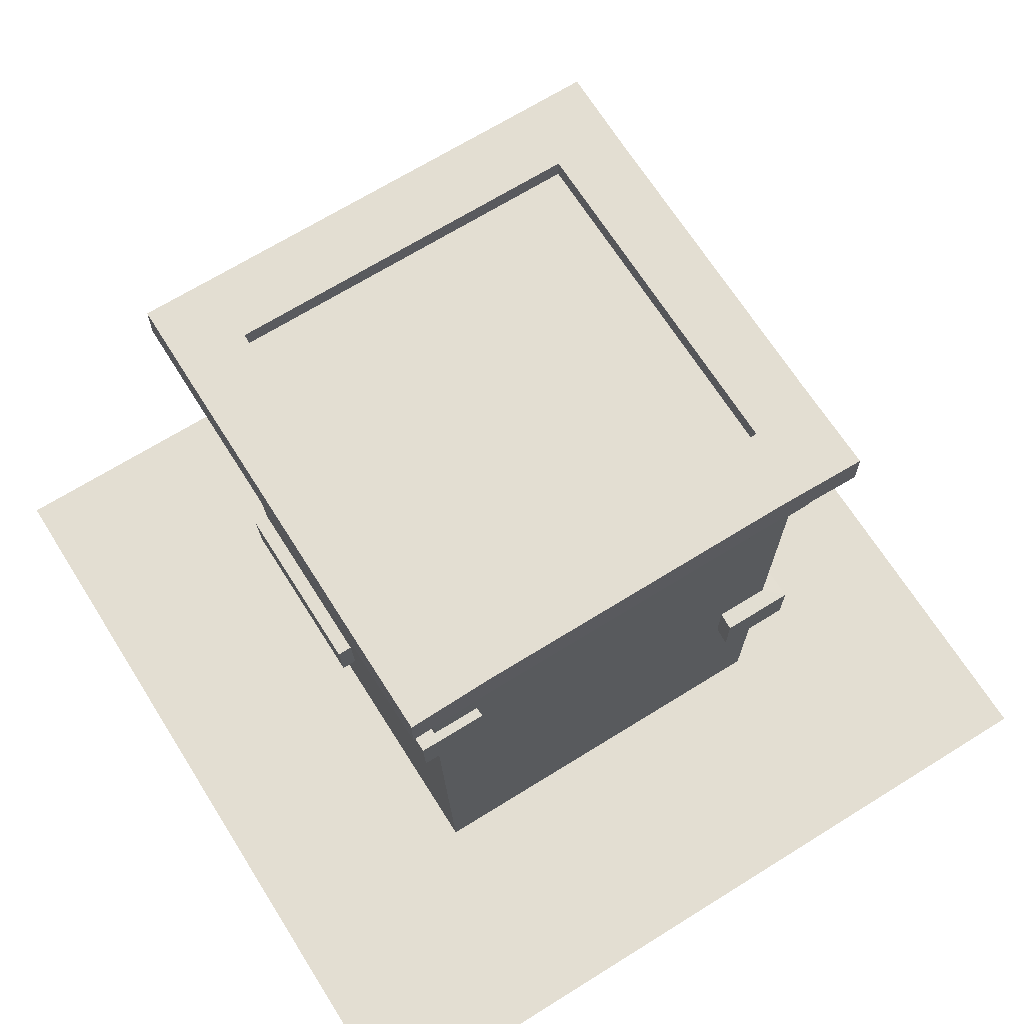
<metadata>
{"format":"obj","ext":"obj","renderer":"f3d","projection":"perspective","resolution":1024,"background":"white","views":[{"elev":67.4,"azim":147.9,"up":"+Y"}]}
</metadata>
<code>
o building3_Cube.003
v -0.2831 0.09227 0.2643
v -0.2831 0.09227 0.354
v -0.3776 0.09227 0.354
v -0.3776 0.09227 0.2643
v -0.2835 0.1826 0.3573
v -0.379 0.1826 0.3573
v -0.379 0.1826 -0.2678
v -0.379 0.1826 -0.3713
v -0.3776 0.09227 -0.3693
v -0.3776 0.09227 -0.2666
v -0.3321 1.211 0.1864
v -0.3321 1.247 0.1864
v -0.3321 1.247 0.3256
v -0.3321 1.211 0.3256
v 0.3496 0.1826 0.2669
v 0.3496 0.1826 0.3573
v 0.3456 0.09227 0.354
v 0.3456 0.09227 0.2643
v 0.2655 0.1826 -0.3713
v 0.3496 0.1826 -0.3713
v 0.3456 0.09227 -0.3693
v 0.2623 0.09227 -0.3693
v 0.3496 0.1826 0.1593
v 0.3456 0.09227 0.1578
v -0.4538 1.178 -0.1684
v -0.4538 1.247 -0.1684
v -0.4538 1.247 -0.282
v -0.4538 1.178 -0.282
v -0.379 0.1826 0.2669
v -0.2831 0.09227 0.1578
v -0.3776 0.09227 0.1578
v -0.1323 0.09227 0.1578
v -0.1323 0.09227 0.2643
v -0.4557 1.247 -0.4557
v -0.4557 1.178 -0.4557
v -0.2835 0.1826 -0.3713
v -0.2831 0.09227 -0.3693
v -0.1489 1.211 -0.3171
v -0.1489 1.247 -0.3171
v -0.3321 1.247 -0.3171
v -0.3321 1.211 -0.3171
v -0.1316 0.1826 0.3573
v -0.1323 0.09227 0.354
v 0.4557 1.178 -0.4557
v 0.4557 1.247 -0.4557
v 0.4563 1.247 -0.282
v 0.4563 1.178 -0.282
v -0.1323 0.09227 -0.3693
v -0.1323 0.09227 -0.2666
v -0.2831 0.09227 -0.2666
v 0.4563 1.178 0.177
v 0.4563 1.247 0.177
v 0.4563 1.247 0.2977
v 0.4563 1.178 0.2977
v 0.3496 0.1826 -0.2678
v 0.3456 0.09227 -0.2666
v -0.379 0.1826 -0.1676
v -0.3776 0.09227 -0.1675
v 0.3021 1.178 -0.4525
v 0.3021 1.247 -0.4525
v 0.2623 0.09227 -0.2666
v 0.2623 0.09227 0.354
v 0.2623 0.09227 0.2643
v 0.2655 0.1826 0.3573
v 0.2623 0.09227 0.1578
v 0.1625 1.211 0.1864
v 0.1625 1.211 0.3256
v 0.3302 1.211 0.3256
v 0.3302 1.211 0.1864
v 0.1265 0.1826 -0.3713
v 0.1242 0.09227 -0.3693
v 0.1625 1.247 0.3256
v 0.3302 1.247 0.3256
v 0.1524 1.178 -0.4525
v 0.3006 1.177 -0.3937
v 0.1516 1.177 -0.3937
v 0.4557 1.178 0.4557
v 0.3021 1.178 0.4553
v 0.3006 1.177 0.3937
v 0.3937 1.177 0.3937
v -0.3937 1.177 -0.2805
v -0.3937 1.177 -0.1679
v 0.3937 1.177 -0.2805
v 0.3937 1.177 -0.3937
v -0.1256 1.178 0.4553
v -0.2891 1.178 0.4553
v -0.2877 1.177 0.3937
v -0.125 1.177 0.3937
v -0.2891 1.178 -0.4525
v -0.2877 1.177 -0.3937
v -0.3937 1.177 -0.3937
v -0.4557 1.178 0.4557
v -0.4538 1.178 0.2977
v -0.3937 1.177 0.2961
v -0.3937 1.177 0.3937
v 0.3937 1.177 0.2961
v 0.3937 1.177 0.1762
v 0.3021 1.247 0.4553
v 0.4557 1.247 0.4557
v 0.3302 1.247 0.1864
v -0.4538 1.247 0.177
v -0.4538 1.247 0.2977
v -0.4557 1.247 0.4557
v -0.2891 1.247 0.4553
v -0.2891 1.247 -0.4525
v 0.3302 1.247 -0.3171
v 0.1524 1.247 -0.4525
v 0.1625 1.247 -0.3171
v 0.1524 1.247 0.4553
v 0.3302 1.211 -0.1847
v 0.3302 1.247 -0.1847
v 0.3302 1.211 -0.3171
v -0.1256 1.247 0.4553
v 0.2974 1.086 -0.3917
v 0.1494 1.086 -0.3917
v 0.2942 0.9959 -0.3896
v 0.1471 0.9959 -0.3896
v 0.291 0.9055 -0.3876
v 0.1448 0.9055 -0.3876
v 0.2878 0.8152 -0.3856
v 0.1425 0.8152 -0.3856
v 0.2846 0.7248 -0.3835
v 0.1402 0.7248 -0.3835
v 0.1393 0.6872 -0.3827
v 0.2833 0.6872 -0.3827
v 0.2815 0.6344 -0.3815
v 0.1379 0.6344 -0.3815
v 0.2783 0.5441 -0.3795
v 0.1356 0.5441 -0.3795
v 0.2751 0.4537 -0.3774
v 0.1334 0.4537 -0.3774
v 0.2719 0.3634 -0.3754
v 0.1311 0.3634 -0.3754
v 0.2687 0.273 -0.3734
v 0.1288 0.273 -0.3734
v 0.2974 1.086 0.3904
v 0.3897 1.086 0.3904
v 0.2942 0.9959 0.3871
v 0.3857 0.9959 0.3871
v 0.291 0.9055 0.3838
v 0.3817 0.9055 0.3838
v 0.2878 0.8152 0.3804
v 0.3777 0.8152 0.3804
v 0.2846 0.7248 0.3771
v 0.3737 0.7248 0.3771
v 0.372 0.6872 0.3758
v 0.2833 0.6872 0.3758
v 0.2815 0.6344 0.3738
v 0.3697 0.6344 0.3738
v 0.2783 0.5441 0.3705
v 0.3656 0.5441 0.3705
v 0.2751 0.4537 0.3672
v 0.3616 0.4537 0.3672
v 0.2719 0.3634 0.3639
v 0.3576 0.3634 0.3639
v 0.2687 0.273 0.3606
v 0.3536 0.273 0.3606
v -0.3924 1.086 -0.2794
v -0.3924 1.086 -0.1678
v -0.391 0.9959 -0.3896
v -0.4186 0.9957 -0.4034
v -0.2871 0.9957 -0.4034
v -0.2869 0.9959 -0.3896
v -0.391 0.9959 -0.1678
v -0.391 0.9959 -0.2782
v -0.3897 0.9055 -0.2771
v -0.3897 0.9055 -0.1678
v -0.3883 0.8152 -0.2759
v -0.3883 0.8152 -0.1678
v -0.387 0.7248 -0.2748
v -0.387 0.7248 -0.1677
v -0.3864 0.6872 -0.1677
v -0.3864 0.6872 -0.2743
v -0.3857 0.6344 -0.2736
v -0.3857 0.6344 -0.1677
v -0.3843 0.5441 -0.2724
v -0.3843 0.5441 -0.1677
v -0.383 0.4537 -0.2713
v -0.383 0.4537 -0.1677
v -0.3816 0.3634 -0.2701
v -0.3816 0.3634 -0.1676
v -0.3803 0.273 -0.269
v -0.3803 0.273 -0.1676
v 0.3897 1.086 -0.2794
v 0.3897 1.086 -0.3917
v 0.3857 0.9959 -0.2782
v 0.3857 0.9959 -0.3896
v 0.3817 0.9055 -0.2771
v 0.3817 0.9055 -0.3876
v 0.3777 0.8152 -0.3856
v 0.4121 0.8146 -0.4028
v 0.4121 0.8146 -0.2932
v 0.3777 0.8152 -0.2759
v 0.3737 0.7248 -0.2748
v 0.3737 0.7248 -0.3835
v 0.372 0.6872 -0.3827
v 0.372 0.6872 -0.2743
v 0.3697 0.6344 -0.2736
v 0.3697 0.6344 -0.3815
v 0.3656 0.5441 -0.2724
v 0.3656 0.5441 -0.3795
v 0.3616 0.4537 -0.2713
v 0.3616 0.4537 -0.3774
v 0.3576 0.3634 -0.2701
v 0.3576 0.3634 -0.3754
v 0.3536 0.273 -0.269
v 0.3536 0.273 -0.3734
v -0.2873 1.086 0.3904
v -0.1256 1.086 0.3904
v -0.2869 0.9959 0.3871
v -0.1262 0.9959 0.3871
v -0.2865 0.9055 0.3838
v -0.1268 0.9055 0.3838
v -0.2861 0.8152 0.3804
v -0.1274 0.8152 0.3804
v -0.2858 0.7248 0.3771
v -0.128 0.7248 0.3771
v -0.1283 0.6872 0.3758
v -0.2856 0.6872 0.3758
v -0.2854 0.6344 0.3738
v -0.1286 0.6344 0.3738
v -0.285 0.5441 0.3705
v -0.1292 0.5441 0.3705
v -0.2846 0.4537 0.3672
v -0.1298 0.4537 0.3672
v -0.2842 0.3634 0.3639
v -0.1304 0.3634 0.3639
v -0.2839 0.273 0.3606
v -0.131 0.273 0.3606
v -0.2873 1.086 -0.3917
v -0.3924 1.086 -0.3917
v -0.4186 0.9957 -0.292
v -0.2865 0.9055 -0.3876
v -0.3897 0.9055 -0.3876
v -0.2861 0.8152 -0.3856
v -0.3883 0.8152 -0.3856
v -0.2858 0.7248 -0.3835
v -0.387 0.7248 -0.3835
v -0.3864 0.6872 -0.3827
v -0.2856 0.6872 -0.3827
v -0.2854 0.6344 -0.3815
v -0.3857 0.6344 -0.3815
v -0.285 0.5441 -0.3795
v -0.3843 0.5441 -0.3795
v -0.2831 0.5437 -0.4124
v -0.4173 0.5437 -0.4124
v -0.383 0.4537 -0.3774
v -0.2846 0.4537 -0.3774
v -0.2842 0.3634 -0.3754
v -0.3816 0.3634 -0.3754
v -0.2839 0.273 -0.3734
v -0.3803 0.273 -0.3734
v -0.3924 1.086 0.2934
v -0.3924 1.086 0.3904
v -0.391 0.9959 0.2908
v -0.391 0.9959 0.3871
v -0.3897 0.9055 0.2881
v -0.3897 0.9055 0.3838
v -0.3883 0.8152 0.2855
v -0.3883 0.8152 0.3804
v -0.387 0.7248 0.2828
v -0.387 0.7248 0.3771
v -0.3864 0.6872 0.3758
v -0.3864 0.6872 0.2817
v -0.3857 0.6344 0.2802
v -0.3857 0.6344 0.3738
v -0.3843 0.5441 0.2775
v -0.3843 0.5441 0.3705
v -0.383 0.4537 0.2749
v -0.383 0.4537 0.3672
v -0.3816 0.3634 0.2722
v -0.3816 0.3634 0.3639
v -0.3803 0.273 0.2696
v -0.3803 0.273 0.3606
v 0.3897 1.086 0.2934
v 0.3897 1.086 0.1747
v 0.3857 0.9959 0.2908
v 0.3857 0.9959 0.1731
v 0.3817 0.9055 0.2881
v 0.3817 0.9055 0.1716
v 0.3777 0.8152 0.2855
v 0.3777 0.8152 0.1701
v 0.3737 0.7248 0.2828
v 0.3737 0.7248 0.1685
v 0.372 0.6872 0.1679
v 0.372 0.6872 0.2817
v 0.3697 0.6344 0.2802
v 0.3697 0.6344 0.167
v 0.3656 0.5441 0.2775
v 0.3656 0.5441 0.1654
v 0.3616 0.4537 0.2749
v 0.3616 0.4537 0.1639
v 0.3576 0.3634 0.2722
v 0.3576 0.3634 0.1624
v 0.3858 0.3627 0.2722
v 0.3858 0.3627 0.1624
v 0.3536 0.273 0.1608
v 0.3536 0.273 0.2696
v 0.2874 0.8146 -0.4028
v 0.3576 0.3634 0.01626
v 0.3858 0.3627 0.01626
v 0.3818 0.2723 0.01542
v 0.3536 0.273 0.01542
v -0.4199 1.086 -0.1698
v -0.4186 0.9957 -0.1697
v -0.4173 0.5437 -0.2727
v 0.3536 0.273 -0.1676
v 0.3496 0.1826 -0.1676
v 0.3576 0.3634 -0.1676
v 0.3616 0.4537 -0.1677
v 0.3656 0.5441 -0.1677
v 0.3697 0.6344 -0.1677
v 0.372 0.6872 -0.1677
v 0.3777 0.8152 -0.1678
v 0.3737 0.7248 -0.1677
v 0.3817 0.9055 -0.1678
v 0.4161 0.9049 -0.1667
v 0.4161 0.9049 -0.2943
v 0.3857 0.9959 -0.1678
v 0.3897 1.086 -0.1678
v 0.3937 1.177 -0.1679
v -0.3803 0.273 0.01542
v -0.379 0.1826 0.01457
v -0.3816 0.3634 0.01626
v -0.383 0.4537 0.01711
v -0.3843 0.5441 0.01795
v -0.3857 0.6344 0.0188
v -0.3864 0.6872 0.01929
v -0.3897 0.9055 0.1716
v -0.3883 0.8152 0.1701
v -0.3924 1.086 0.02302
v -0.391 0.9959 0.02218
v -0.3937 1.177 0.02387
v 0.3302 1.211 0.0221
v 0.3302 1.247 0.0221
v -0.3321 1.247 -0.1847
v 0.4563 1.247 -0.1684
v 0.4563 1.178 -0.1684
v -0.4538 1.178 0.02404
v 0.1625 1.211 -0.3171
v 0.1625 1.211 -0.1847
v 0.3456 0.09227 -0.1675
v 0.2623 0.09227 -0.1675
v -0.3776 0.09227 0.01373
v -0.1323 0.09227 -0.1675
v -0.2831 0.09227 -0.1675
v -0.4538 1.247 0.02404
v -0.3321 1.211 -0.1847
v -0.4538 1.178 0.177
v -0.379 0.1826 0.1593
v -0.3937 1.177 0.1762
v -0.3924 1.086 0.1747
v -0.391 0.9959 0.1731
v -0.387 0.7248 0.1685
v -0.3864 0.6872 0.1679
v -0.3857 0.6344 0.167
v -0.3843 0.5441 0.1654
v -0.383 0.4537 0.1639
v -0.3816 0.3634 0.1624
v -0.3803 0.273 0.1608
v -0.4061 0.2729 0.2696
v -0.4047 0.1826 0.2669
v 0.3496 0.1826 0.01457
v 0.3818 0.2723 0.1608
v 0.3616 0.4537 0.01711
v 0.3656 0.5441 0.01795
v 0.3697 0.6344 0.0188
v 0.372 0.6872 0.01929
v 0.3777 0.8152 0.02049
v 0.3737 0.7248 0.01964
v 0.3817 0.9055 0.02133
v 0.3857 0.9959 0.02218
v 0.3897 1.086 0.02302
v 0.3937 1.177 0.02387
v -0.3321 1.247 0.0221
v 0.4563 1.247 0.02404
v 0.4563 1.178 0.02404
v 0.1625 1.211 0.0221
v 0.3456 0.09227 0.01373
v 0.2623 0.09227 0.01373
v -0.1323 0.09227 0.01373
v -0.2831 0.09227 0.01373
v -0.3321 1.211 0.0221
v -0.2827 0.4533 -0.4104
v -0.416 0.4533 -0.4104
v -0.416 0.4533 -0.2716
v -0.128 0.7248 -0.3835
v -0.1283 0.6872 -0.3827
v 0.1402 0.7248 0.3771
v 0.1393 0.6872 0.3758
v 0.1242 0.09227 0.01373
v 0.1242 0.09227 0.1578
v -0.1489 1.211 0.1864
v -0.1489 1.211 0.0221
v 0.1242 0.09227 -0.2666
v 0.1242 0.09227 -0.1675
v -0.1489 1.211 -0.1847
v 0.1288 0.273 0.3606
v 0.1265 0.1826 0.3573
v 0.1311 0.3634 0.3639
v -0.1298 0.4534 0.3966
v 0.1334 0.4534 0.3966
v 0.1334 0.4537 0.3672
v 0.1356 0.5441 0.3705
v 0.1379 0.6344 0.3738
v 0.1425 0.8152 0.3804
v 0.1448 0.9055 0.3838
v 0.1471 0.9959 0.3871
v 0.1471 0.9957 0.4079
v -0.1262 0.9957 0.4079
v 0.1516 1.177 0.3937
v 0.1494 1.086 0.3904
v -0.131 0.273 -0.3734
v -0.1316 0.1826 -0.3713
v -0.1304 0.3634 -0.3754
v -0.1298 0.4537 -0.3774
v -0.1292 0.5441 -0.3795
v -0.1286 0.6344 -0.3815
v -0.1274 0.8152 -0.3856
v -0.1268 0.9055 -0.3876
v -0.1262 0.9959 -0.3896
v -0.1256 1.086 -0.3917
v -0.125 1.177 -0.3937
v 0.1524 1.178 0.4553
v -0.1256 1.247 -0.4525
v -0.1256 1.178 -0.4525
v -0.1489 1.247 0.3256
v -0.1489 1.211 0.3256
v 0.1242 0.09227 0.2643
v 0.1242 0.09227 0.354
v -0.1304 0.363 0.3933
v 0.1311 0.363 0.3933
v 0.4161 0.9049 -0.4049
v 0.2906 0.9049 -0.4049
v 0.4121 0.8146 -0.1667
v -0.4061 0.2729 0.1608
v 0.3818 0.2723 0.2696
v 0.3858 0.3627 0.3639
v 0.3818 0.2723 0.3606
v 0.1494 1.086 0.4112
v -0.1256 1.086 0.4112
v -0.4199 1.086 -0.2932
v -0.4199 1.086 -0.4054
v -0.2874 1.086 -0.4054
v -0.4047 0.1826 0.1593
v -0.4061 0.2729 0.01542
v -0.4047 0.1826 0.01457
v -0.5909 0.09227 0.7617
v -0.7931 0.09227 0.7617
v -0.7931 0.09227 0.5699
v -0.7931 0.09227 -0.7853
v -0.7931 0.09227 -0.5657
v 0.7538 0.09227 0.7617
v 0.7538 0.09227 0.5699
v 0.7538 0.09227 -0.7853
v 0.5757 0.09227 -0.7853
v 0.7538 0.09227 0.342
v -0.7931 0.09227 0.342
v -0.5909 0.09227 -0.7853
v -0.2683 0.09227 0.7617
v -0.2683 0.09227 -0.7853
v 0.7538 0.09227 -0.5657
v -0.7931 0.09227 -0.3538
v 0.5757 0.09227 0.7617
v 0.2803 0.09227 -0.7853
v 0.7538 0.09227 -0.3538
v -0.7931 0.09227 0.03396
v 0.7538 0.09227 0.03396
v 0.2803 0.09227 0.7617
v -0.3897 0.9055 0.02133
v -0.3883 0.8152 0.02049
v -0.387 0.7248 0.01964
f 1 2 3 4
f 5 6 3 2
f 7 8 9 10
f 11 12 13 14
f 15 16 17 18
f 19 20 21 22
f 23 15 18 24
f 25 26 27 28
f 6 29 4 3
f 30 1 4 31
f 32 33 1 30
f 28 27 34 35
f 8 36 37 9
f 38 39 40 41
f 42 5 2 43
f 33 43 2 1
f 44 45 46 47
f 48 49 50 37
f 37 50 10 9
f 51 52 53 54
f 20 55 56 21
f 57 7 10 58
f 59 60 45 44
f 21 56 61 22
f 18 17 62 63
f 16 64 62 17
f 24 18 63 65
f 66 67 68 69
f 70 19 22 71
f 67 72 73 68
f 74 59 75 76
f 77 78 79 80
f 25 28 81 82
f 44 47 83 84
f 85 86 87 88
f 35 89 90 91
f 92 93 94 95
f 51 54 96 97
f 59 44 84 75
f 54 77 80 96
f 28 35 91 81
f 86 92 95 87
f 73 98 99 53
f 100 73 53 52
f 101 102 13 12
f 102 103 104 13
f 34 27 40 105
f 60 106 46 45
f 107 108 106 60
f 72 109 98 73
f 110 111 106 112
f 74 107 60 59
f 85 113 104 86
f 86 104 103 92
f 92 103 102 93
f 54 53 99 77
f 77 99 98 78
f 35 34 105 89
f 76 75 114 115
f 115 114 116 117
f 117 116 118 119
f 119 118 120 121
f 121 120 122 123
f 124 125 126 127
f 127 126 128 129
f 129 128 130 131
f 131 130 132 133
f 133 132 134 135
f 135 134 19 70
f 80 79 136 137
f 137 136 138 139
f 139 138 140 141
f 141 140 142 143
f 143 142 144 145
f 146 147 148 149
f 149 148 150 151
f 151 150 152 153
f 153 152 154 155
f 155 154 156 157
f 157 156 64 16
f 82 81 158 159
f 160 161 162 163
f 164 165 166 167
f 167 166 168 169
f 169 168 170 171
f 172 173 174 175
f 175 174 176 177
f 177 176 178 179
f 179 178 180 181
f 181 180 182 183
f 183 182 7 57
f 84 83 184 185
f 185 184 186 187
f 187 186 188 189
f 190 191 192 193
f 190 193 194 195
f 196 197 198 199
f 199 198 200 201
f 201 200 202 203
f 203 202 204 205
f 205 204 206 207
f 207 206 55 20
f 88 87 208 209
f 209 208 210 211
f 211 210 212 213
f 213 212 214 215
f 215 214 216 217
f 218 219 220 221
f 221 220 222 223
f 223 222 224 225
f 225 224 226 227
f 227 226 228 229
f 229 228 5 42
f 91 90 230 231
f 165 232 161 160
f 160 163 233 234
f 234 233 235 236
f 236 235 237 238
f 239 240 241 242
f 242 241 243 244
f 243 245 246 244
f 247 248 249 250
f 250 249 251 252
f 252 251 36 8
f 95 94 253 254
f 254 253 255 256
f 256 255 257 258
f 258 257 259 260
f 260 259 261 262
f 263 264 265 266
f 266 265 267 268
f 268 267 269 270
f 270 269 271 272
f 272 271 273 274
f 274 273 29 6
f 97 96 275 276
f 276 275 277 278
f 278 277 279 280
f 280 279 281 282
f 282 281 283 284
f 285 286 287 288
f 288 287 289 290
f 290 289 291 292
f 292 291 293 294
f 293 295 296 294
f 297 298 15 23
f 75 84 185 114
f 114 185 187 116
f 116 187 189 118
f 120 299 191 190
f 120 190 195 122
f 125 196 199 126
f 126 199 201 128
f 128 201 203 130
f 130 203 205 132
f 132 205 207 134
f 134 207 20 19
f 96 80 137 275
f 275 137 139 277
f 277 139 141 279
f 279 141 143 281
f 281 143 145 283
f 286 146 149 287
f 287 149 151 289
f 289 151 153 291
f 291 153 155 293
f 300 301 302 303
f 298 157 16 15
f 81 91 231 158
f 159 304 305 164
f 165 160 234 166
f 166 234 236 168
f 168 236 238 170
f 173 239 242 174
f 174 242 244 176
f 244 246 306 176
f 178 247 250 180
f 180 250 252 182
f 182 252 8 7
f 87 95 254 208
f 208 254 256 210
f 210 256 258 212
f 212 258 260 214
f 214 260 262 216
f 219 263 266 220
f 220 266 268 222
f 222 268 270 224
f 224 270 272 226
f 226 272 274 228
f 228 274 6 5
f 206 307 308 55
f 204 309 307 206
f 202 310 309 204
f 200 311 310 202
f 198 312 311 200
f 197 313 312 198
f 193 314 315 194
f 316 317 318 188
f 186 319 316 188
f 184 320 319 186
f 83 321 320 184
f 322 183 57 323
f 324 181 183 322
f 325 179 181 324
f 326 177 179 325
f 327 175 177 326
f 328 172 175 327
f 331 159 164 332
f 333 82 159 331
f 334 335 111 110
f 27 26 336 40
f 106 111 337 46
f 47 338 321 83
f 339 25 82 333
f 340 341 110 112
f 56 342 343 61
f 323 57 58 344
f 47 46 337 338
f 49 345 346 50
f 50 346 58 10
f 339 347 26 25
f 55 308 342 56
f 41 40 336 348
f 93 102 101 349
f 29 350 31 4
f 93 349 351 94
f 68 73 100 69
f 94 351 352 253
f 253 352 353 255
f 255 353 329 257
f 257 329 330 259
f 259 330 354 261
f 264 355 356 265
f 265 356 357 267
f 267 357 358 269
f 269 358 359 271
f 271 359 360 273
f 273 361 362 29
f 303 297 23 363
f 303 302 364 297
f 365 292 294 300
f 366 290 292 365
f 367 288 290 366
f 368 285 288 367
f 369 282 284 370
f 371 280 282 369
f 372 278 280 371
f 373 276 278 372
f 374 97 276 373
f 347 101 12 375
f 335 100 52 376
f 377 51 97 374
f 378 66 69 334
f 379 24 65 380
f 377 376 52 51
f 381 32 30 382
f 382 30 31 344
f 363 23 24 379
f 383 375 12 11
f 370 284 285 368
f 261 354 355 264
f 194 315 313 197
f 216 262 263 219
f 170 238 239 173
f 283 145 146 286
f 122 195 196 125
f 284 283 286 285
f 262 261 264 263
f 238 237 240 239
f 217 216 219 218
f 195 194 197 196
f 171 170 173 172
f 145 144 147 146
f 123 122 125 124
f 246 245 384 385
f 306 246 385 386
f 248 384 245 243
f 176 306 386 178
f 178 386 385 247
f 247 385 384 248
f 237 387 388 240
f 389 217 218 390
f 391 392 32 381
f 383 11 393 394
f 395 396 345 49
f 41 348 397 38
f 398 229 42 399
f 400 227 229 398
f 225 401 402 403
f 404 223 225 403
f 405 221 223 404
f 390 218 221 405
f 406 215 217 389
f 407 213 215 406
f 408 211 213 407
f 408 409 410 211
f 411 88 209 412
f 251 413 414 36
f 249 415 413 251
f 248 416 415 249
f 243 417 416 248
f 241 418 417 243
f 240 388 418 241
f 235 419 387 237
f 233 420 419 235
f 163 421 420 233
f 230 422 421 163
f 90 423 422 230
f 424 109 113 85
f 89 105 425 426
f 13 104 113 427
f 105 40 39 425
f 424 85 88 411
f 89 426 423 90
f 14 13 427 428
f 36 414 48 37
f 11 14 428 393
f 71 395 49 48
f 429 430 43 33
f 399 42 43 430
f 340 108 39 38
f 392 429 33 32
f 65 63 429 392
f 112 106 108 340
f 64 399 430 62
f 63 62 430 429
f 22 61 395 71
f 78 424 411 79
f 78 98 109 424
f 79 411 412 136
f 136 412 408 138
f 138 408 407 140
f 140 407 406 142
f 142 406 389 144
f 147 390 405 148
f 148 405 404 150
f 150 404 403 152
f 152 403 400 154
f 154 400 398 156
f 156 398 399 64
f 61 343 396 395
f 380 65 392 391
f 144 389 390 147
f 387 123 124 388
f 394 393 66 378
f 38 397 341 340
f 413 135 70 414
f 415 133 135 413
f 416 131 133 415
f 417 129 131 416
f 418 127 129 417
f 388 124 127 418
f 419 121 123 387
f 420 119 121 419
f 421 117 119 420
f 422 115 117 421
f 423 76 115 422
f 426 425 107 74
f 427 113 109 72
f 425 39 108 107
f 426 74 76 423
f 428 427 72 67
f 414 70 71 48
f 393 428 67 66
f 402 401 431 432
f 227 431 401 225
f 400 432 431 227
f 403 402 432 400
f 433 318 192 191
f 434 433 191 299
f 318 317 435 192
f 314 435 317 316
f 118 434 299 120
f 193 192 435 314
f 188 318 433 189
f 189 433 434 118
f 397 394 378 341
f 343 380 391 396
f 348 383 394 397
f 396 391 381 345
f 315 370 368 313
f 348 336 375 383
f 308 363 379 342
f 346 382 344 58
f 345 381 382 346
f 338 337 376 377
f 342 379 380 343
f 341 378 334 110
f 338 377 374 321
f 111 335 376 337
f 26 347 375 336
f 321 374 373 320
f 320 373 372 319
f 319 372 371 316
f 316 371 369 314
f 314 369 370 315
f 313 368 367 312
f 312 367 366 311
f 311 366 365 310
f 310 365 300 309
f 309 300 303 307
f 307 303 363 308
f 349 101 347 339
f 350 323 344 31
f 349 339 333 351
f 69 100 335 334
f 351 333 331 352
f 352 331 332 353
f 355 328 327 356
f 356 327 326 357
f 357 326 325 358
f 358 325 324 359
f 359 324 322 360
f 360 436 361 273
f 296 295 437 364
f 295 438 439 437
f 301 296 364 302
f 155 438 295 293
f 294 296 301 300
f 157 439 438 155
f 298 437 439 157
f 297 364 437 298
f 440 441 410 409
f 211 410 441 209
f 412 440 409 408
f 209 441 440 412
f 304 442 232 305
f 443 444 162 161
f 442 443 161 232
f 164 305 232 165
f 163 162 444 230
f 231 443 442 158
f 158 442 304 159
f 230 444 443 231
f 361 436 445 362
f 436 446 447 445
f 29 362 445 350
f 322 446 436 360
f 323 447 446 322
f 350 445 447 323
f 56 462 455 21
f 430 469 464 62
f 56 342 466 462
f 31 344 467 458
f 379 24 457 468
f 2 3 449 448
f 48 71 465 461
f 9 451 452 10
f 18 454 457 24
f 3 4 450 449
f 17 62 464 453
f 17 453 454 18
f 10 452 463 58
f 379 468 466 342
f 37 48 461 459
f 4 31 458 450
f 58 463 467 344
f 2 448 460 43
f 37 459 451 9
f 430 43 460 469
f 21 455 456 22
f 22 456 465 71
f 167 169 471 470
f 332 470 329 353
f 470 332 164 167
f 329 470 471 330
f 471 169 171 472
f 330 471 472 354
f 472 171 172 328
f 354 472 328 355

</code>
